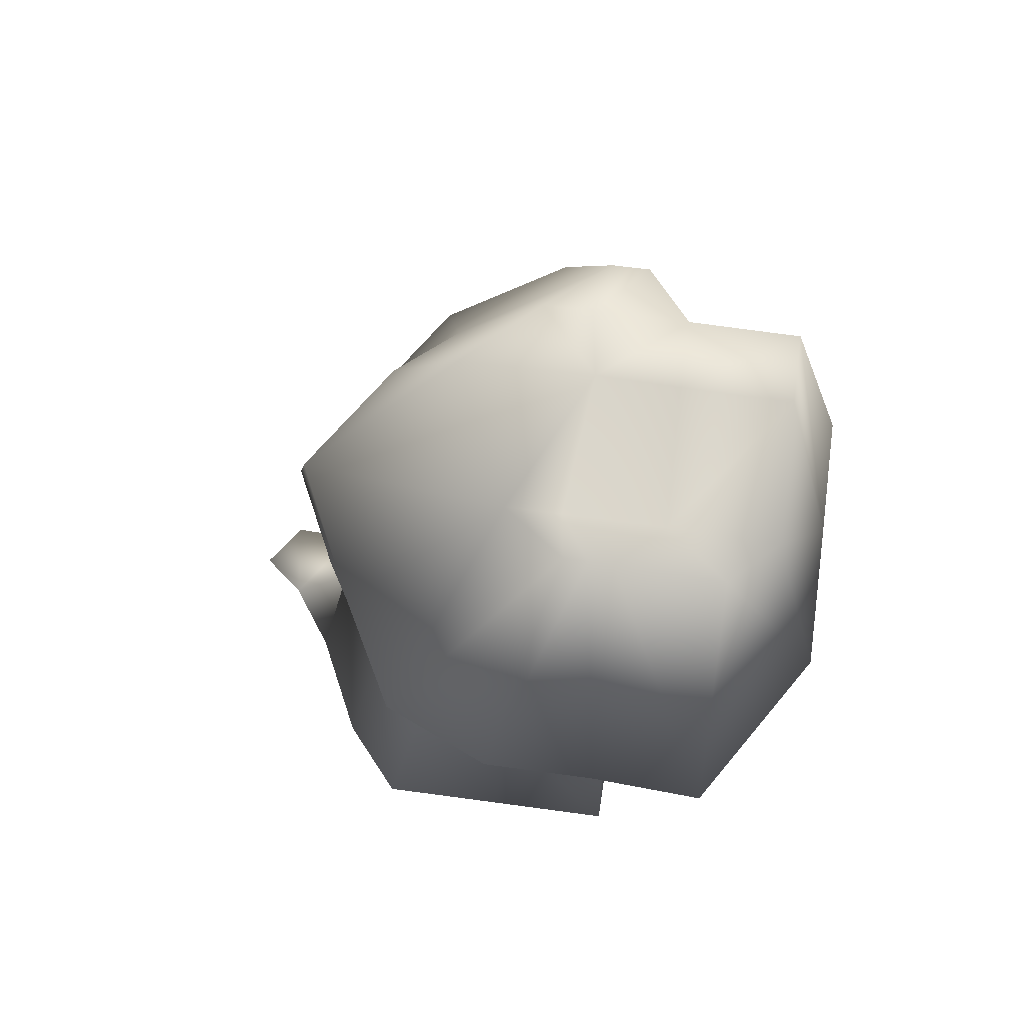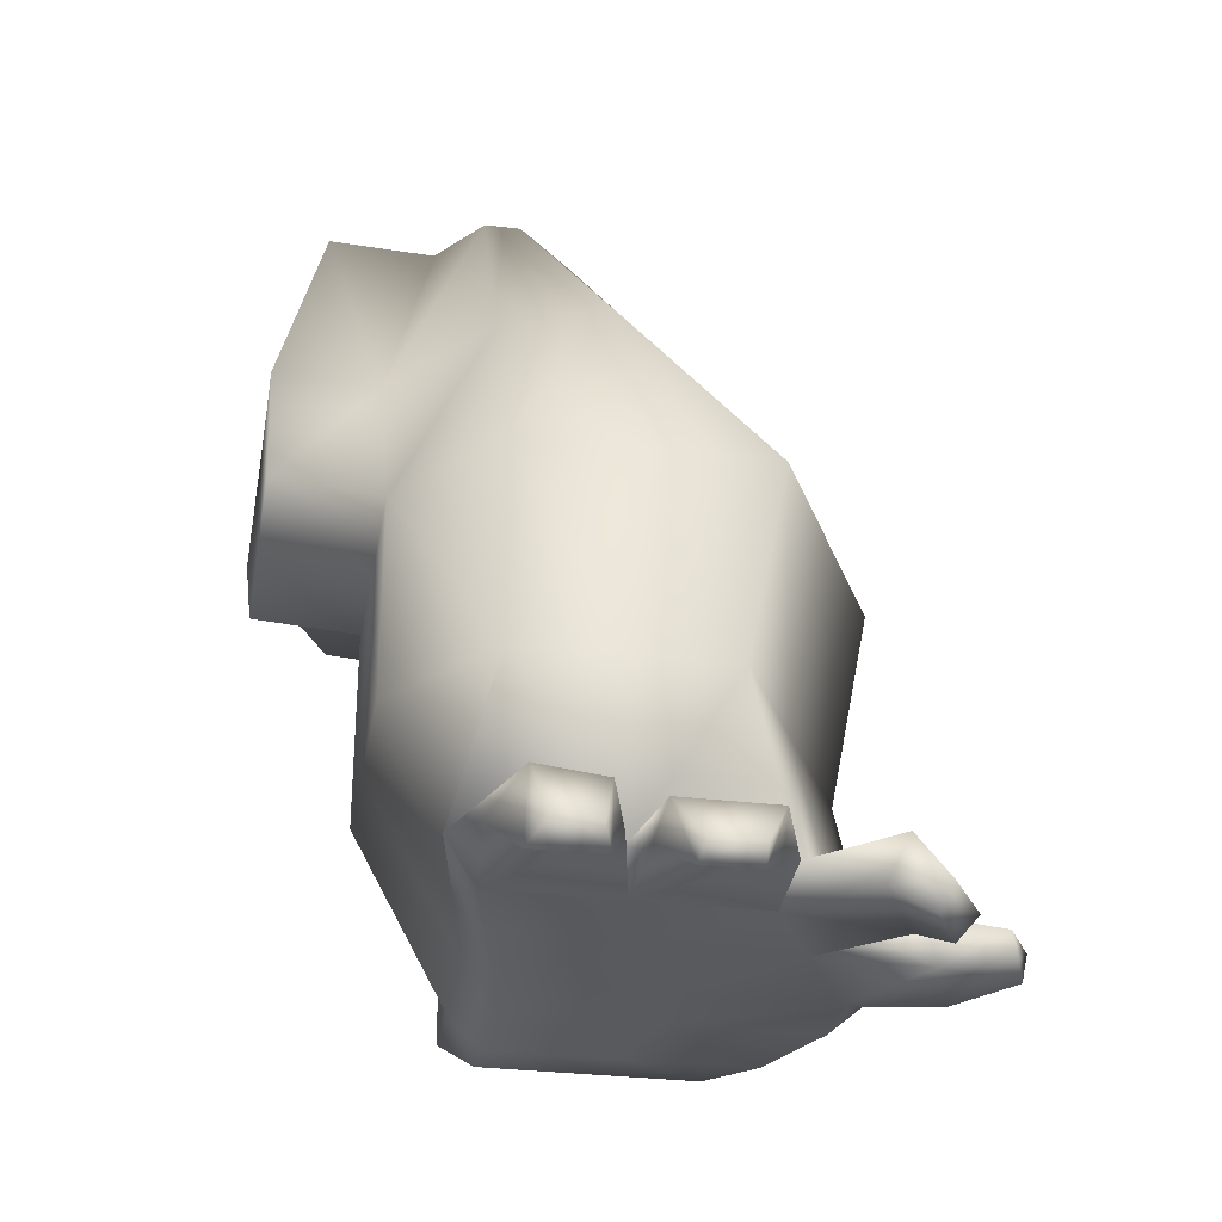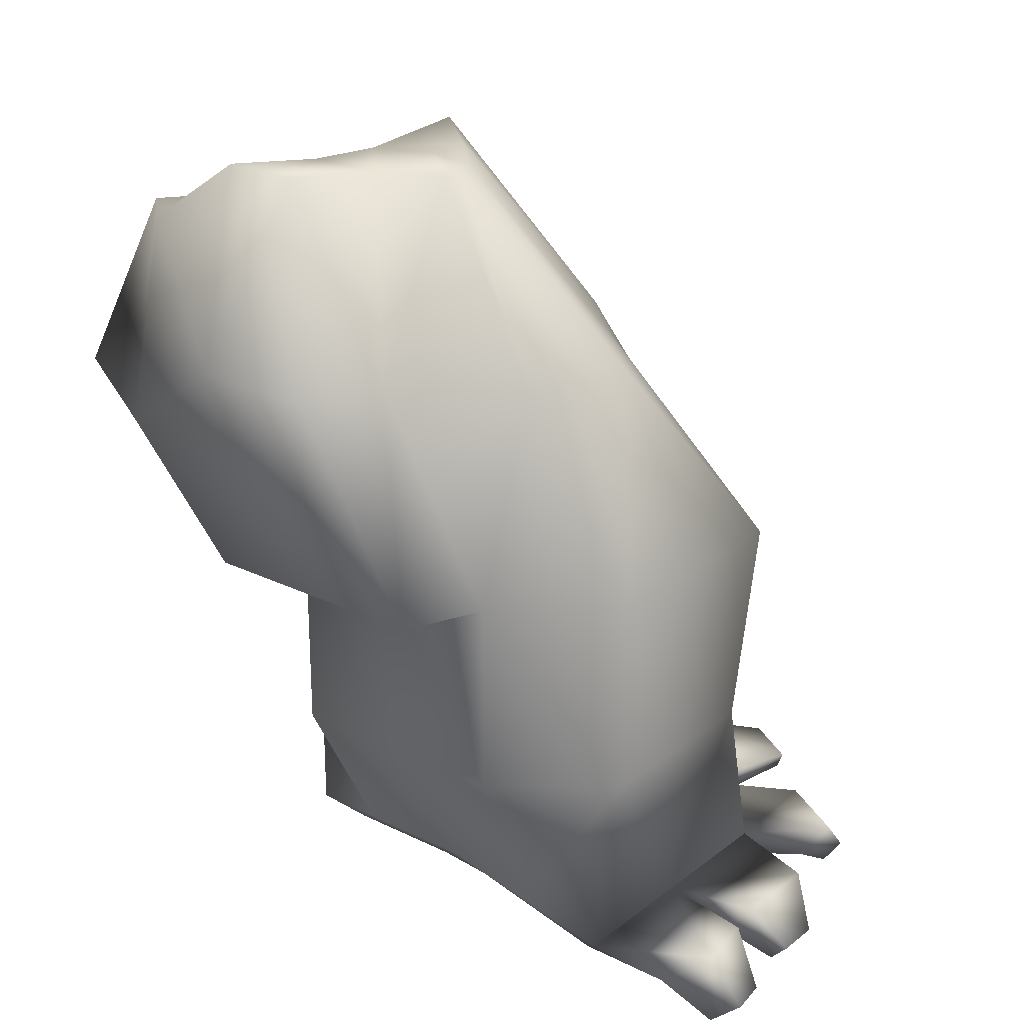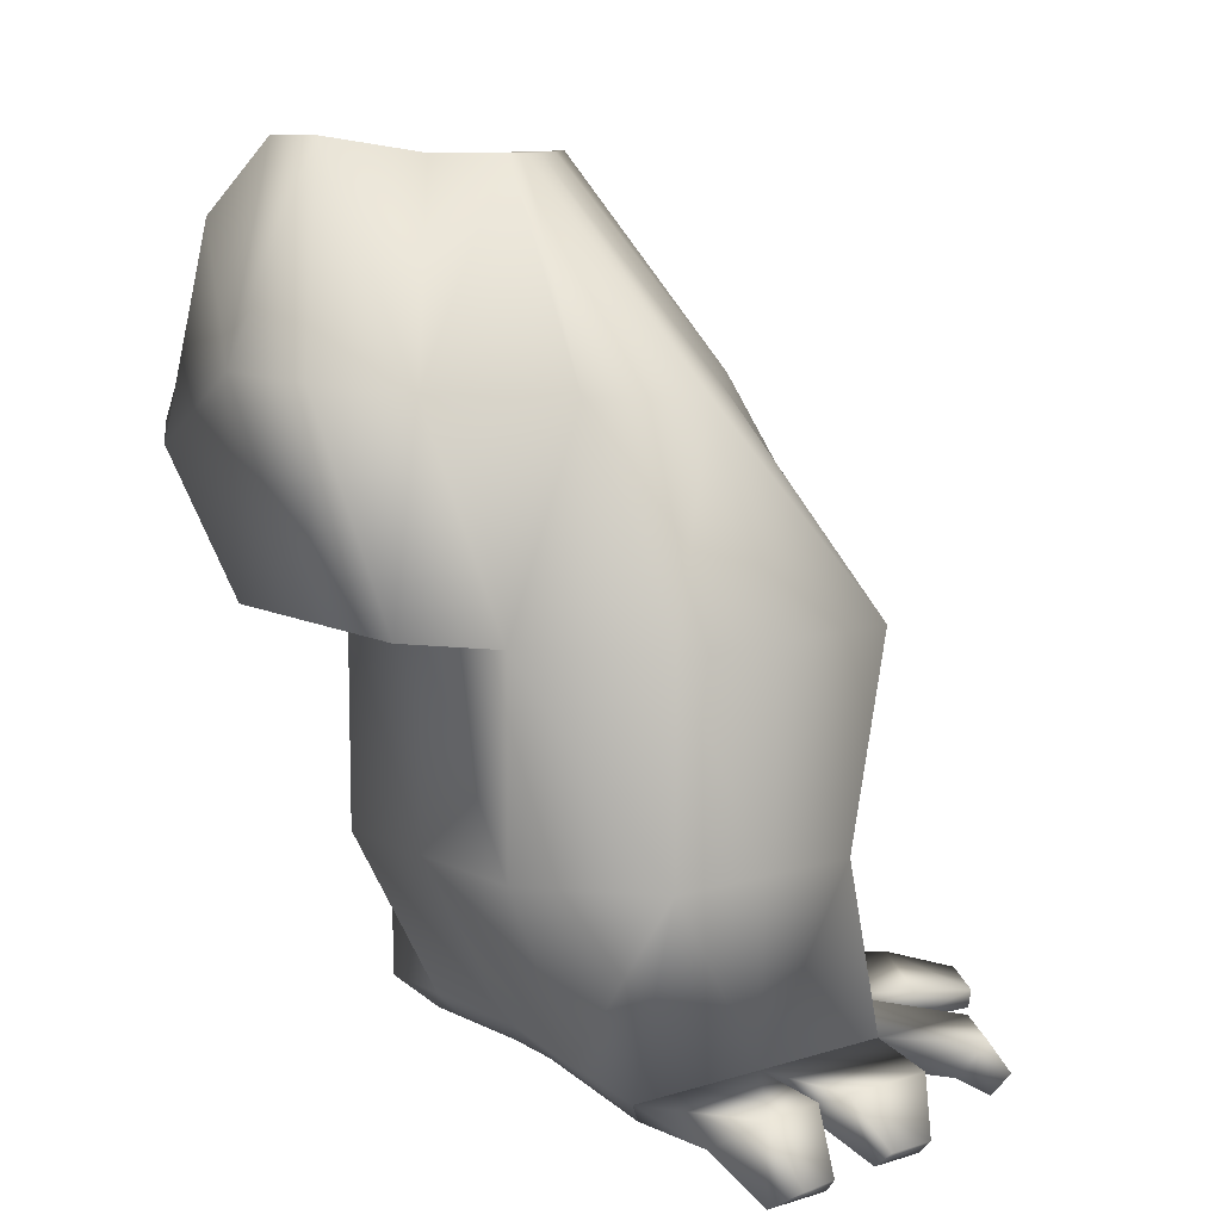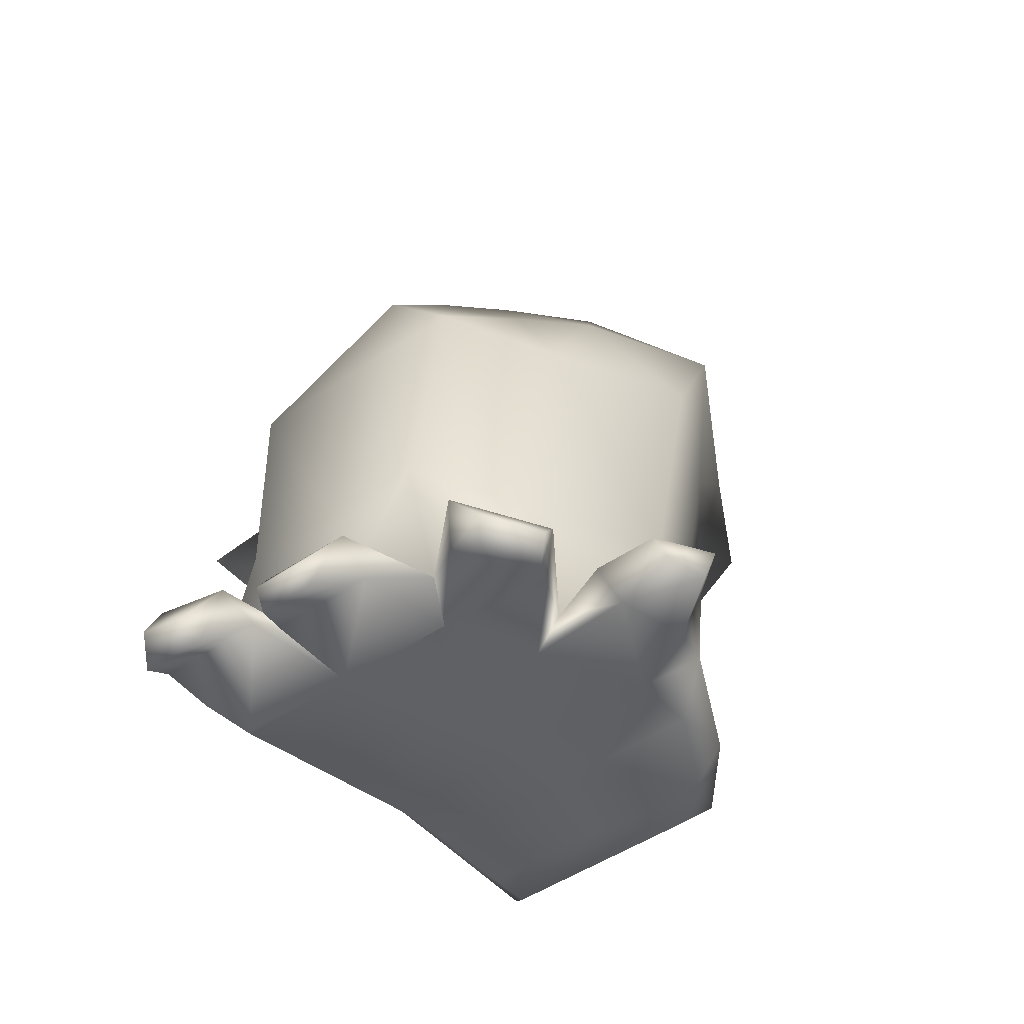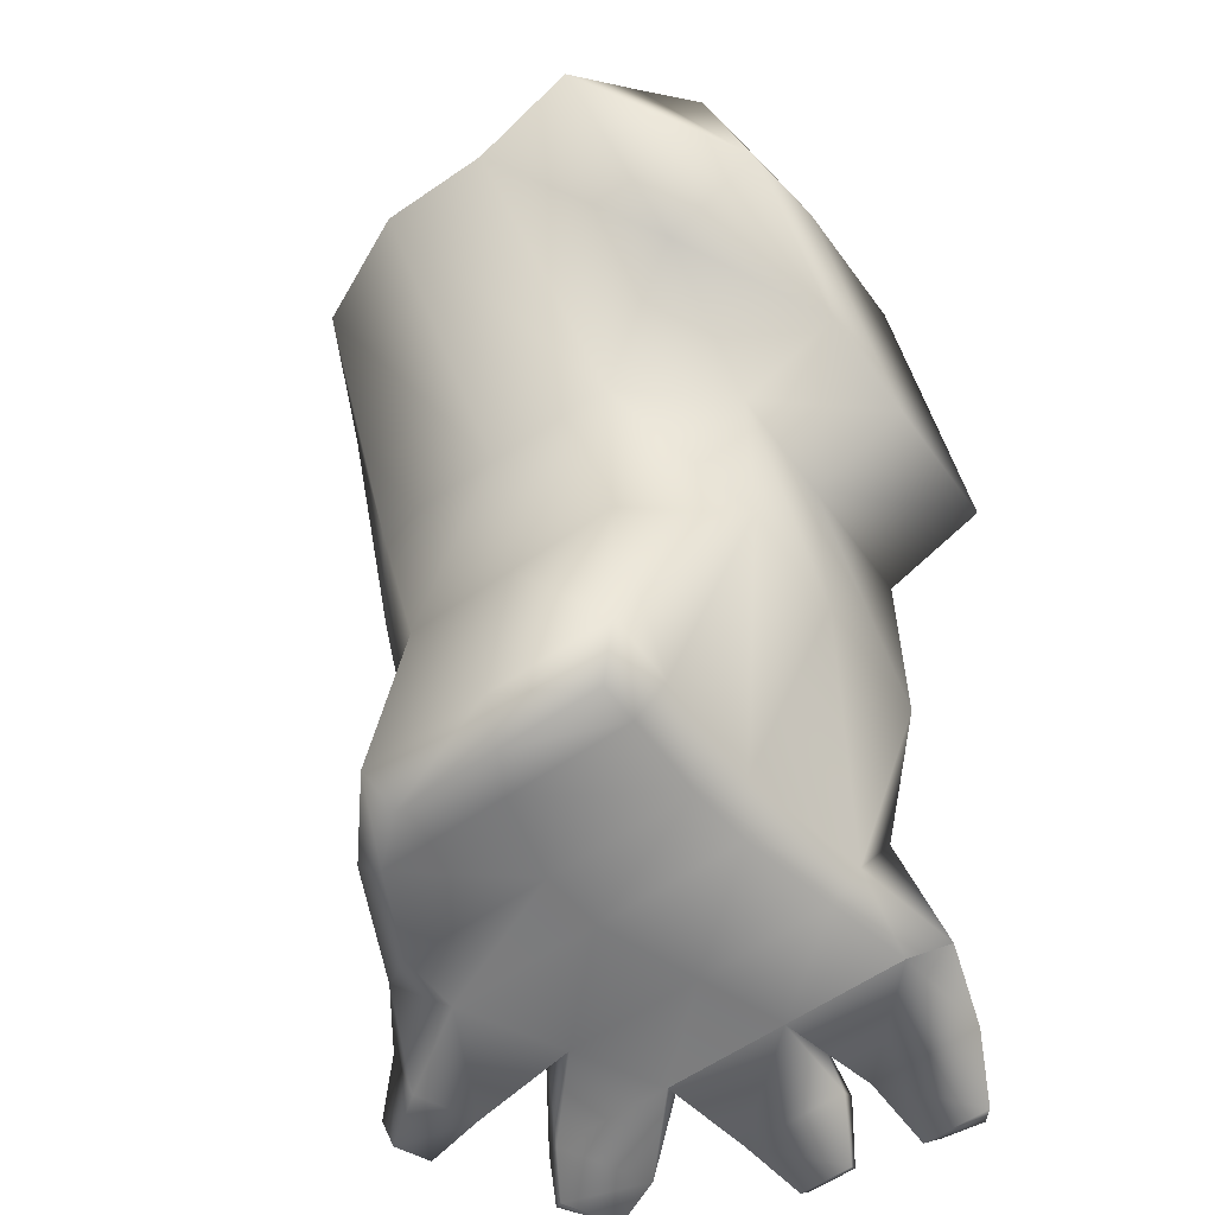
<metadata>
{"format":"obj","ext":"obj","renderer":"f3d","projection":"perspective","resolution":1024,"background":"white","views":[{"elev":56.7,"azim":-171.6,"up":"+Y"},{"elev":-31.0,"azim":-9.8,"up":"+Y"},{"elev":24.4,"azim":-51.1,"up":"+Y"},{"elev":10.0,"azim":-38.2,"up":"+Y"},{"elev":-46.6,"azim":38.1,"up":"+Y"},{"elev":-58.4,"azim":-144.4,"up":"+Y"}]}
</metadata>
<code>
o hidariasi
v 0.2972 0.579 -0.07686
v 0.3 0.6351 0.1435
v 0.3332 0.579 -0.07686
v 0.3272 0.6351 0.1435
v 0.2999 0.3189 -0.01308
v 0.3 0.3234 0.3202
v 0.4834 0.3234 0.3202
v 0.492 0.3189 -0.01308
v 0.2972 0.4232 -0.1651
v 0.3 0.4793 0.2237
v 0.4501 0.4793 0.1841
v 0.4561 0.4232 -0.1283
v 0.3 0.1676 0.3202
v 0.4527 0.1676 0.3202
v 0.4614 0.1676 -0.005555
v 0.3 0.1676 -0.005555
v 0.2666 0.6351 0.04078
v 0.4251 0.6351 0.04078
v 0.5812 0.3234 0.1373
v 0.2291 0.3234 0.1373
v 0.548 0.4793 0.04078
v 0.2291 0.1676 0.1373
v 0.5505 0.1676 0.1373
v 0.3237 0.01175 0.01818
v 0.3 0.03545 -0.005555
v 0.2888 0.01175 0.2965
v 0.2653 0.03497 0.3202
v 0.4804 0.01175 0.01818
v 0.4901 0.03533 -0.005555
v 0.4723 0.01175 0.2965
v 0.4815 0.0351 0.3202
v 0.3237 0.01175 0.1135
v 0.3 0.03558 0.1373
v 0.319 0.01175 0.161
v 0.5447 0.01175 0.161
v 0.5793 0.0352 0.1373
v 0.5464 0.01175 0.1135
v 0.4815 0.0351 0.3202
v 0.4723 0.01175 0.2965
v 0.2888 0.01175 0.2965
v 0.2653 0.03497 0.3202
v 0.3136 0.6351 0.1435
v 0.3152 0.579 -0.07686
v 0.3959 0.3189 -0.01308
v 0.3917 0.3234 0.3202
v 0.3766 0.4232 -0.1651
v 0.3751 0.4793 0.2632
v 0.3763 0.1676 0.3202
v 0.3807 0.1676 -0.005555
v 0.3272 0.6315 0.04525
v 0.3806 0.01175 0.2965
v 0.3734 0.03503 0.3202
v 0.4021 0.01175 0.01818
v 0.3951 0.03539 -0.005555
v 0.4351 0.01175 0.1135
v 0.4319 0.01175 0.161
v 0.3806 0.01175 0.2965
v 0.3734 0.03503 0.3202
v 0.2666 0.6351 0.0996
v 0.2291 0.3234 0.2357
v 0.2291 0.4793 0.1392
v 0.2291 0.1676 0.2357
v 0.3724 0.6351 0.0996
v 0.5285 0.3234 0.2357
v 0.4953 0.4793 0.1392
v 0.4979 0.1676 0.2357
v 0.5058 0.01175 0.2339
v 0.5266 0.03515 0.2357
v 0.3028 0.01175 0.2339
v 0.2813 0.03525 0.2357
v 0.3362 0.6351 0.0996
v 0.4043 0.01175 0.2339
v 0.38 0.579 -0.04037
v 0.5389 0.3234 0.05059
v 0.5029 0.4232 -0.04037
v 0.5083 0.1676 0.05059
v 0.2638 0.579 -0.04037
v 0.2291 0.3234 0.05059
v 0.2263 0.4232 -0.04037
v 0.2291 0.1676 0.05059
v 0.3237 0.01175 0.04935
v 0.3 0.03552 0.05059
v 0.5151 0.01175 0.04935
v 0.537 0.03526 0.05059
v 0.4194 0.01175 0.04935
v 0.3386 0.579 -0.04037
v 0.3648 0.01719 0.3753
v 0.2819 0.01719 0.3753
v 0.3038 0.04041 0.4073
v 0.3542 0.03918 0.3991
v 0.4581 0.03482 0.3903
v 0.4597 0.01147 0.3666
v 0.3882 0.03476 0.3903
v 0.3806 0.01147 0.3666
v 0.6036 0.000434 0.1973
v 0.615 0.04003 0.1873
v 0.5763 0.03467 0.2574
v 0.5859 0.006347 0.2437
v 0.5366 0.03435 0.3718
v 0.524 0.005973 0.3536
v 0.5575 0.005973 0.291
v 0.5784 0.02937 0.3106
v 0.3512 -0.01585 0.4109
v 0.3007 -0.01585 0.4109
v 0.314 -0.001715 0.4304
v 0.3447 -0.002468 0.4253
v 0.44 -0.001966 0.4148
v 0.4408 -0.01372 0.4029
v 0.4048 -0.001998 0.4148
v 0.401 -0.01372 0.4029
v 0.5617 0.00569 0.3698
v 0.5539 -0.01189 0.3586
v 0.5746 -0.01189 0.3198
v 0.5875 0.002602 0.3319
v 0.6449 0.006288 0.2289
v 0.6516 0.02963 0.223
v 0.6288 0.02647 0.2643
v 0.6345 0.009773 0.2562
v 0.2175 0.4352 -0.1758
v 0.2175 0.591 -0.08755
v 0.1841 0.591 -0.05106
v 0.1869 0.6471 0.03009
v 0.1494 0.3354 0.0399
v 0.1494 0.3354 0.1266
v 0.1467 0.4352 -0.05106
v 0.1494 0.4912 0.03009
v 0.1869 0.6471 0.08891
v 0.1494 0.3354 0.225
v 0.1494 0.4912 0.1285
f 61 2 10
f 47 4 11
f 73 12 75
f 43 9 46
f 49 25 54
f 86 1 43
f 49 5 16
f 76 8 15
f 45 14 48
f 60 13 62
f 46 5 44
f 75 8 74
f 47 7 45
f 60 10 6
f 76 29 84
f 67 56 72
f 68 23 36
f 52 14 38
f 85 28 53
f 20 128 60
f 65 19 64
f 78 22 80
f 64 23 66
f 59 50 71
f 70 13 41
f 65 18 21
f 1 119 9
f 32 33 34
f 35 36 37
f 24 82 81
f 27 88 26
f 68 101 102
f 28 54 53
f 34 70 69
f 37 84 83
f 32 56 55
f 80 33 82
f 30 38 39
f 57 39 51
f 27 40 41
f 58 41 52
f 31 52 38
f 26 51 40
f 55 35 37
f 24 54 25
f 31 92 91
f 63 50 18
f 81 53 24
f 13 52 41
f 72 34 69
f 6 47 45
f 12 44 8
f 6 48 13
f 15 44 49
f 86 3 73
f 15 54 29
f 3 46 12
f 10 42 47
f 51 69 40
f 4 71 63
f 40 70 41
f 36 95 96
f 11 63 65
f 22 70 33
f 2 71 42
f 7 66 14
f 11 64 7
f 38 66 68
f 39 72 51
f 17 127 122
f 20 62 22
f 79 119 125
f 50 73 18
f 32 85 81
f 16 82 25
f 83 29 28
f 32 82 33
f 61 127 59
f 5 80 16
f 5 79 78
f 55 83 85
f 23 84 36
f 21 74 19
f 23 74 76
f 50 77 86
f 21 73 75
f 90 103 106
f 58 89 27
f 58 87 90
f 26 87 57
f 92 110 108
f 58 94 57
f 58 91 93
f 57 92 30
f 96 115 116
f 68 96 97
f 35 98 95
f 68 98 67
f 102 113 114
f 38 102 99
f 39 101 67
f 38 100 39
f 103 105 106
f 89 104 88
f 89 106 105
f 87 104 103
f 108 109 107
f 91 108 107
f 93 110 94
f 93 107 109
f 112 114 113
f 100 113 101
f 102 111 99
f 100 111 112
f 118 116 115
f 98 117 118
f 96 117 97
f 98 115 95
f 123 126 124
f 121 126 125
f 124 129 128
f 126 127 129
f 120 125 119
f 78 124 20
f 61 128 129
f 79 123 78
f 77 120 1
f 77 122 121
f 61 59 2
f 47 42 4
f 73 3 12
f 43 1 9
f 49 16 25
f 86 77 1
f 49 44 5
f 76 74 8
f 45 7 14
f 60 6 13
f 46 9 5
f 75 12 8
f 47 11 7
f 60 61 10
f 76 15 29
f 67 35 56
f 68 66 23
f 52 48 14
f 85 83 28
f 20 124 128
f 65 21 19
f 78 20 22
f 64 19 23
f 59 17 50
f 70 62 13
f 65 63 18
f 1 120 119
f 24 25 82
f 27 89 88
f 68 67 101
f 28 29 54
f 34 33 70
f 37 36 84
f 32 34 56
f 80 22 33
f 30 31 38
f 57 30 39
f 27 26 40
f 58 27 41
f 31 58 52
f 26 57 51
f 55 56 35
f 24 53 54
f 31 30 92
f 63 71 50
f 81 85 53
f 13 48 52
f 72 56 34
f 6 10 47
f 12 46 44
f 6 45 48
f 15 8 44
f 86 43 3
f 15 49 54
f 3 43 46
f 10 2 42
f 51 72 69
f 4 42 71
f 40 69 70
f 36 35 95
f 11 4 63
f 22 62 70
f 2 59 71
f 7 64 66
f 11 65 64
f 38 14 66
f 39 67 72
f 17 59 127
f 20 60 62
f 79 9 119
f 50 86 73
f 32 55 85
f 16 80 82
f 83 84 29
f 32 81 82
f 61 129 127
f 5 78 80
f 5 9 79
f 55 37 83
f 23 76 84
f 21 75 74
f 23 19 74
f 50 17 77
f 21 18 73
f 90 87 103
f 58 90 89
f 58 57 87
f 26 88 87
f 92 94 110
f 58 93 94
f 58 31 91
f 57 94 92
f 96 95 115
f 68 36 96
f 35 67 98
f 68 97 98
f 102 101 113
f 38 68 102
f 39 100 101
f 38 99 100
f 103 104 105
f 89 105 104
f 89 90 106
f 87 88 104
f 108 110 109
f 91 92 108
f 93 109 110
f 93 91 107
f 112 111 114
f 100 112 113
f 102 114 111
f 100 99 111
f 118 117 116
f 98 97 117
f 96 116 117
f 98 118 115
f 123 125 126
f 121 122 126
f 124 126 129
f 126 122 127
f 120 121 125
f 78 123 124
f 61 60 128
f 79 125 123
f 77 121 120
f 77 17 122

</code>
